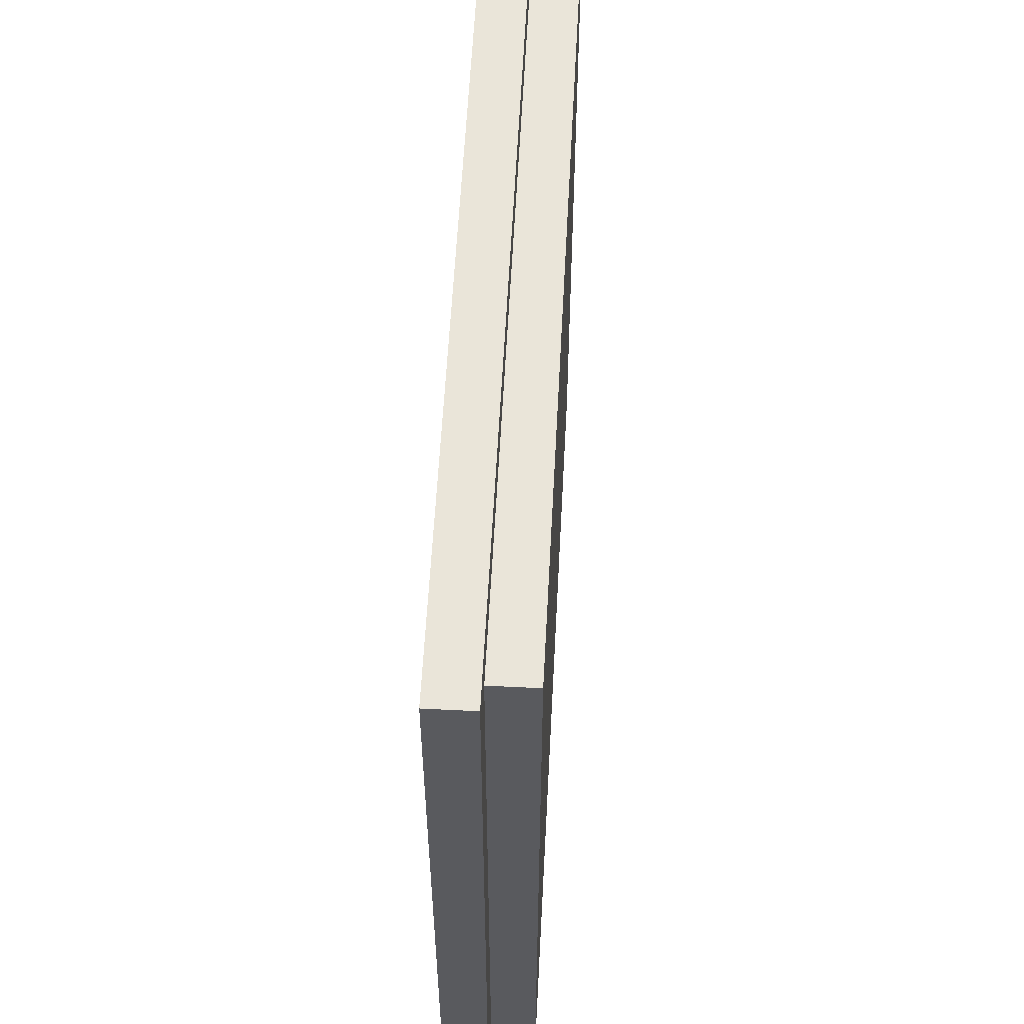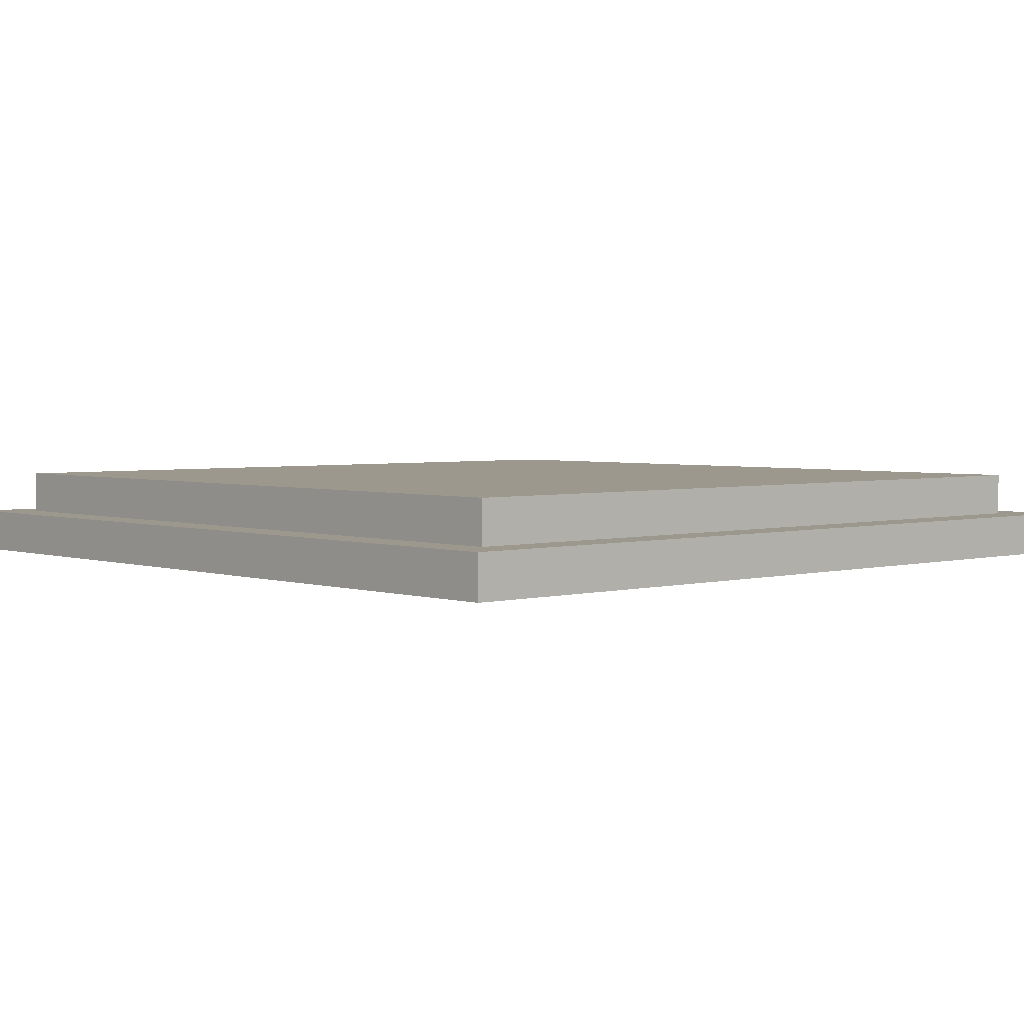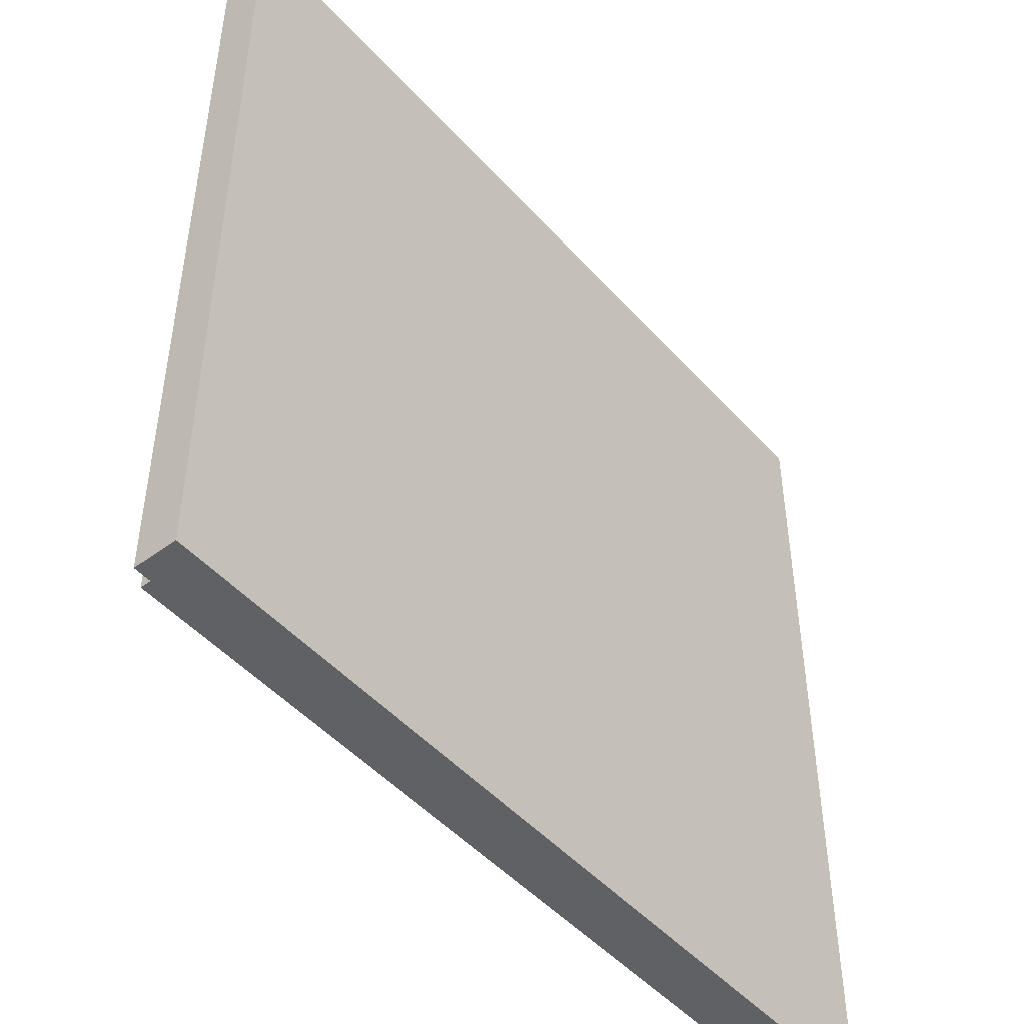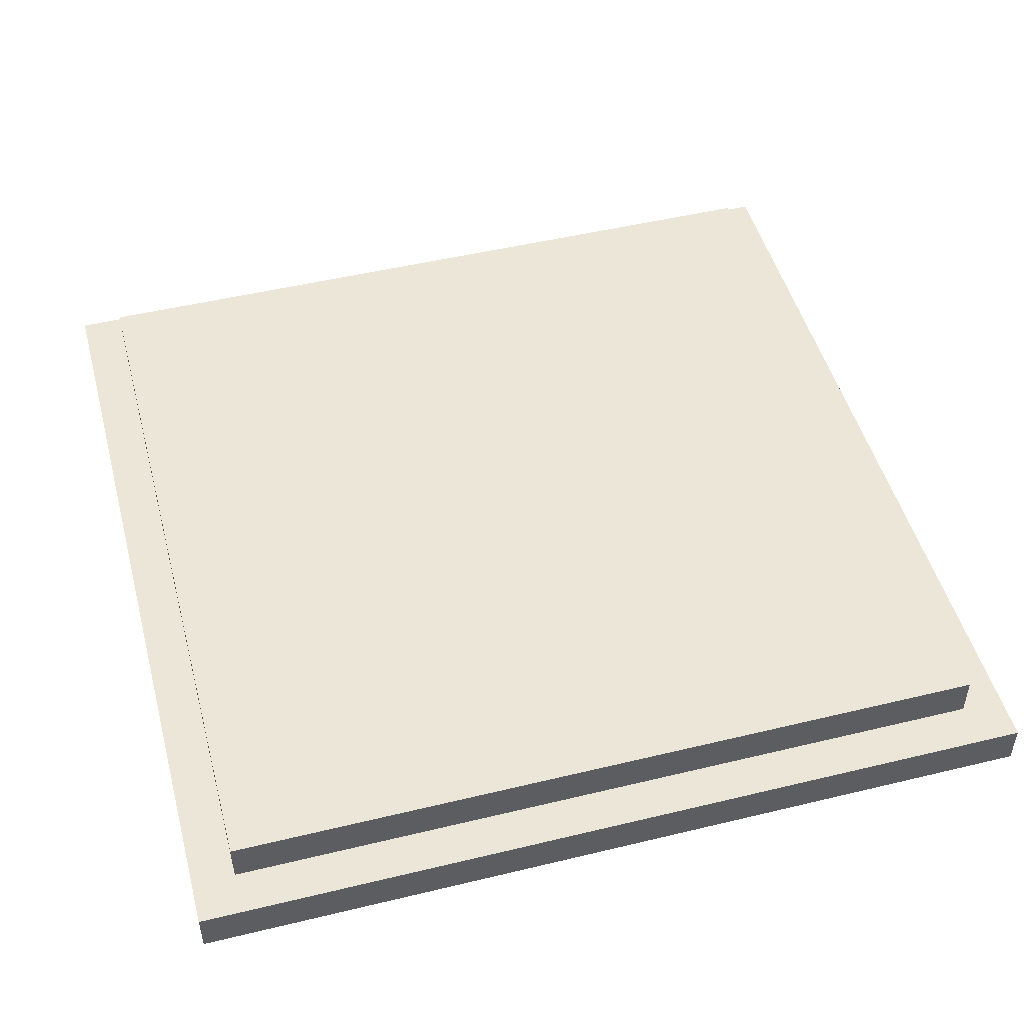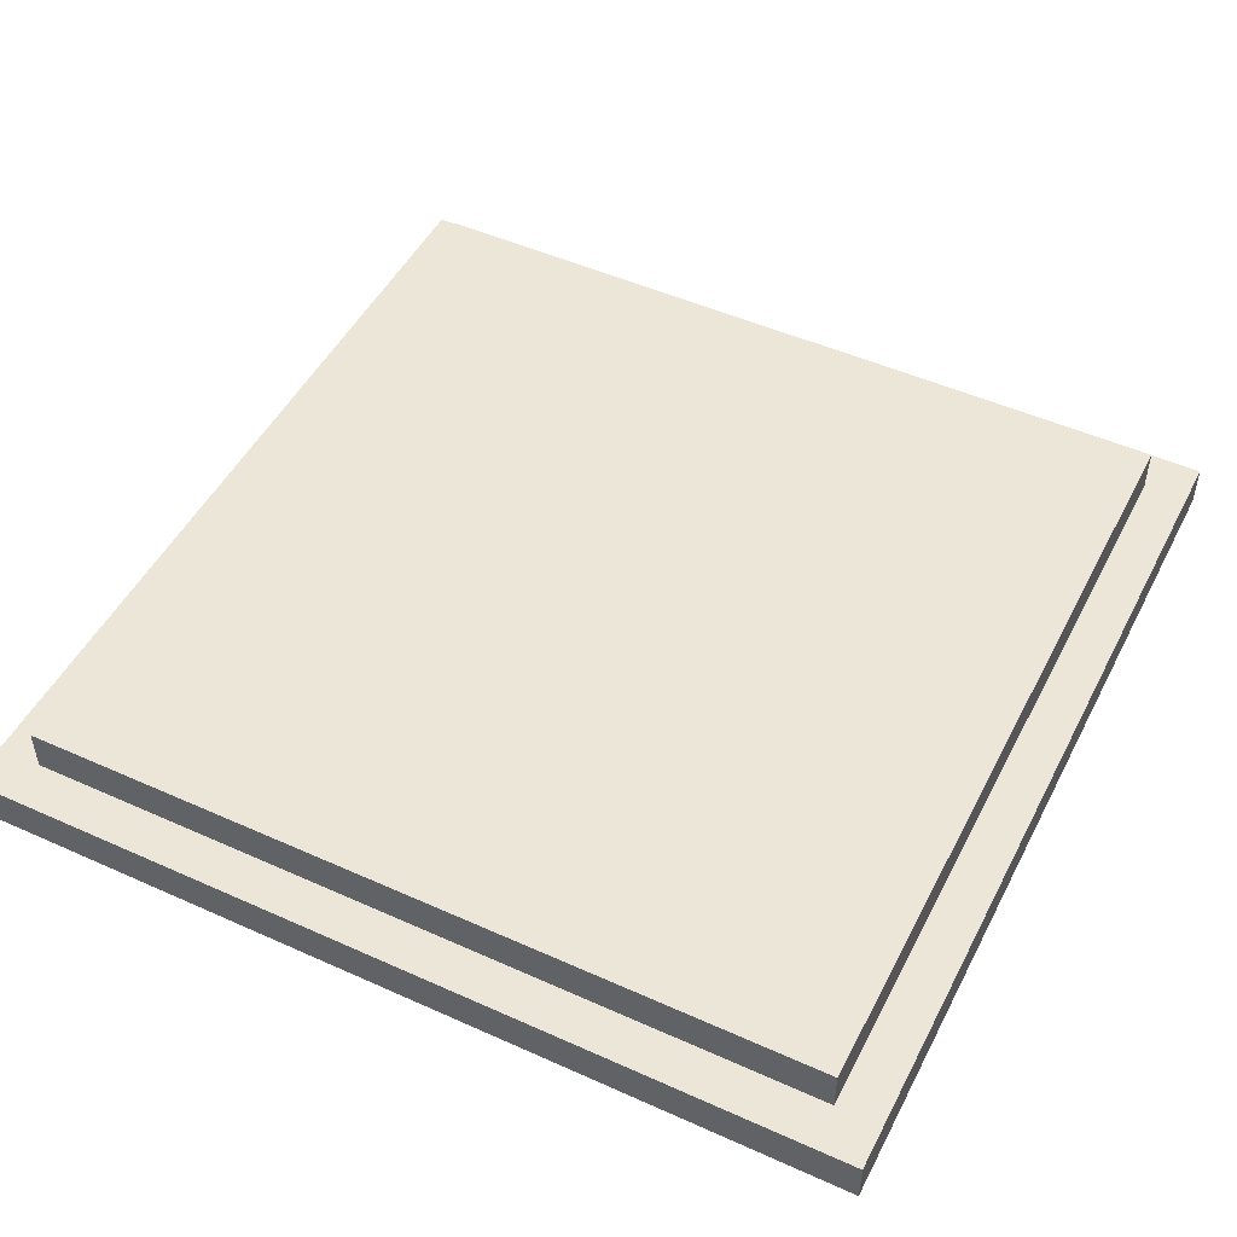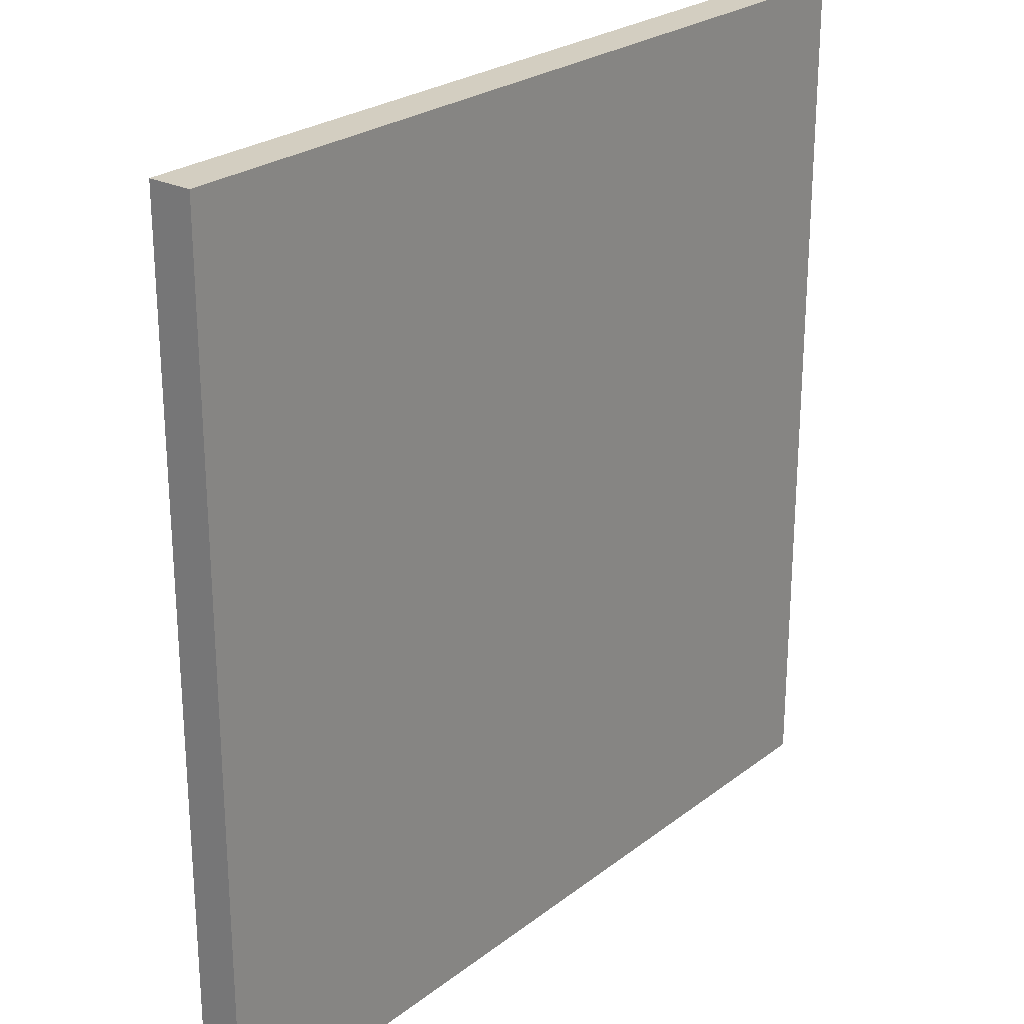
<metadata>
{"format":"obj","ext":"obj","renderer":"f3d","projection":"perspective","resolution":1024,"background":"white","views":[{"elev":58.4,"azim":93.0,"up":"+Z"},{"elev":3.2,"azim":-42.3,"up":"+Y"},{"elev":-48.1,"azim":-50.4,"up":"+Z"},{"elev":49.1,"azim":75.0,"up":"+Y"},{"elev":49.1,"azim":-153.5,"up":"+Y"},{"elev":24.9,"azim":-50.9,"up":"+Z"}]}
</metadata>
<code>
o
v -1 0 1
v -1 0 -1
v -1 0.1 1
v -1 0.1 -1
v -0.9 0.1 0.9
v -0.9 0.1 -0.9
v -0.9 0.2 0.9
v -0.9 0.2 -0.9
v 0.9 0.1 0.9
v 0.9 0.1 -0.9
v 0.9 0.2 0.9
v 0.9 0.2 -0.9
v 1 0 1
v 1 0 -1
v 1 0.1 1
v 1 0.1 -1
v -1 0 1
v -1 0.1 1
v 1 0 1
v 1 0.1 1
v -0.9 0.1 0.9
v -0.9 0.2 0.9
v 0.9 0.1 0.9
v 0.9 0.2 0.9
v -0.9 0.1 -0.9
v -0.9 0.2 -0.9
v 0.9 0.1 -0.9
v 0.9 0.2 -0.9
v -1 0 -1
v -1 0.1 -1
v 1 0 -1
v 1 0.1 -1
v -1 0 1
v 1 0 1
v -0.9 0 0.9
v 0.9 0 0.9
v -0.9 0 -0.9
v 0.9 0 -0.9
v -1 0 -1
v 1 0 -1
v -1 0.1 1
v 1 0.1 1
v -0.9 0.1 0.9
v 0.9 0.1 0.9
v -0.9 0.1 -0.9
v 0.9 0.1 -0.9
v -1 0.1 -1
v 1 0.1 -1
v -0.9 0.2 0.9
v 0.9 0.2 0.9
v -0.9 0.2 -0.9
v 0.9 0.2 -0.9
f 3 2 1
f 4 2 3
f 7 6 5
f 8 6 7
f 9 10 11
f 11 10 12
f 13 14 15
f 15 14 16
f 19 18 17
f 20 18 19
f 23 22 21
f 24 22 23
f 25 26 27
f 27 26 28
f 29 30 31
f 31 30 32
f 35 34 33
f 36 34 35
f 37 35 33
f 37 36 35
f 38 34 36
f 38 36 37
f 39 37 33
f 39 38 37
f 40 34 38
f 40 38 39
f 41 42 43
f 43 42 44
f 41 43 45
f 44 42 46
f 41 45 47
f 45 46 47
f 46 42 48
f 47 46 48
f 49 50 51
f 51 50 52

</code>
